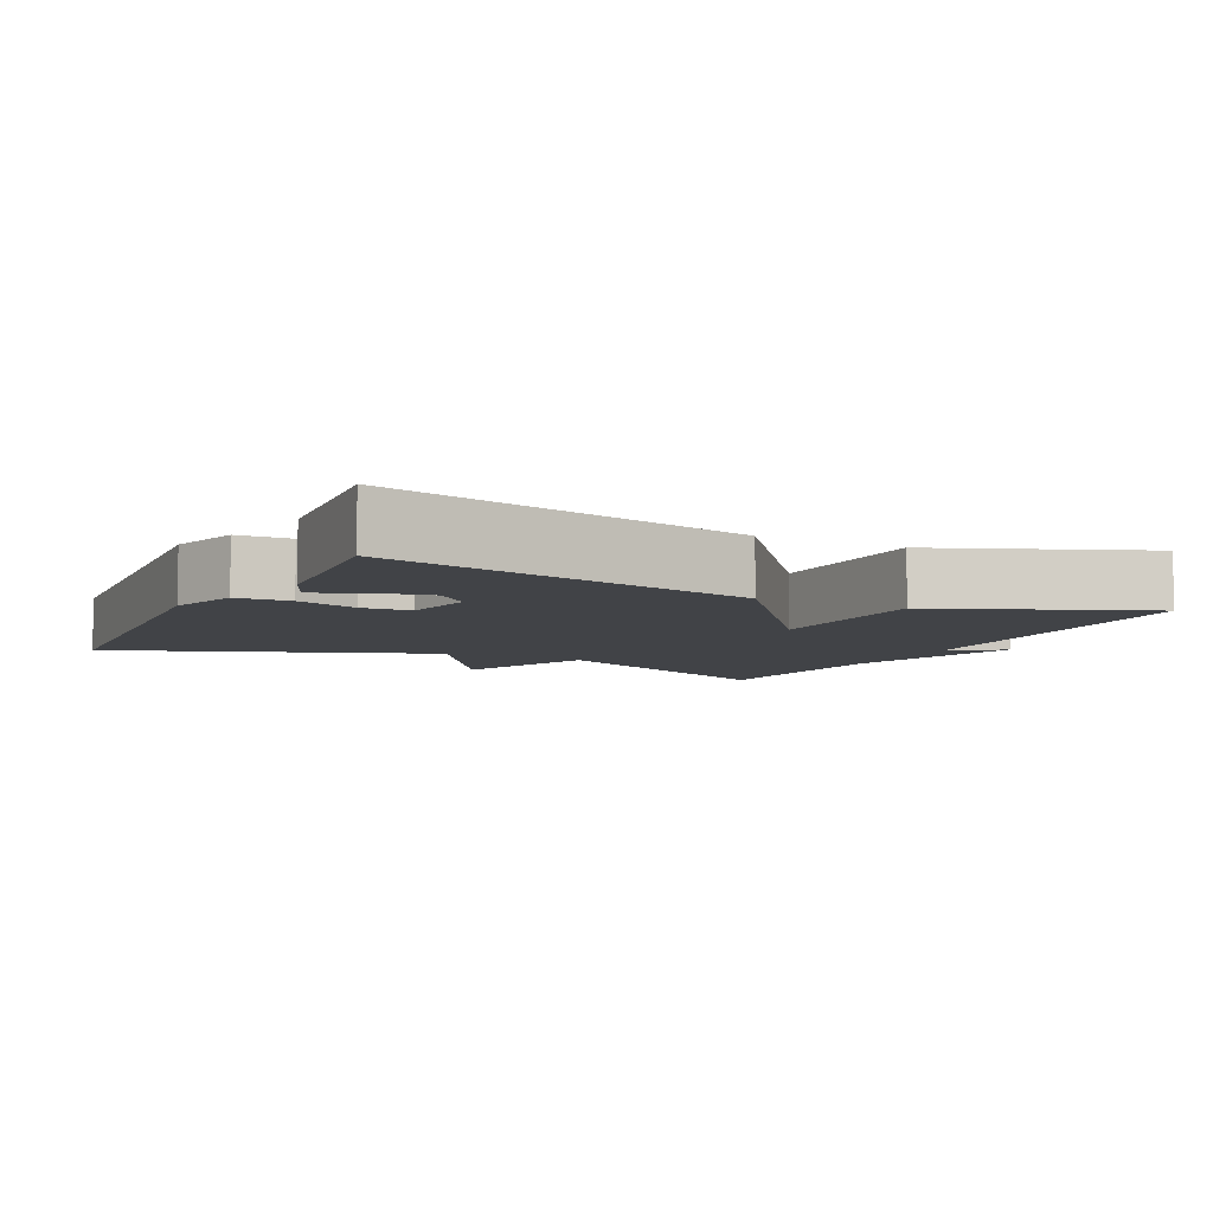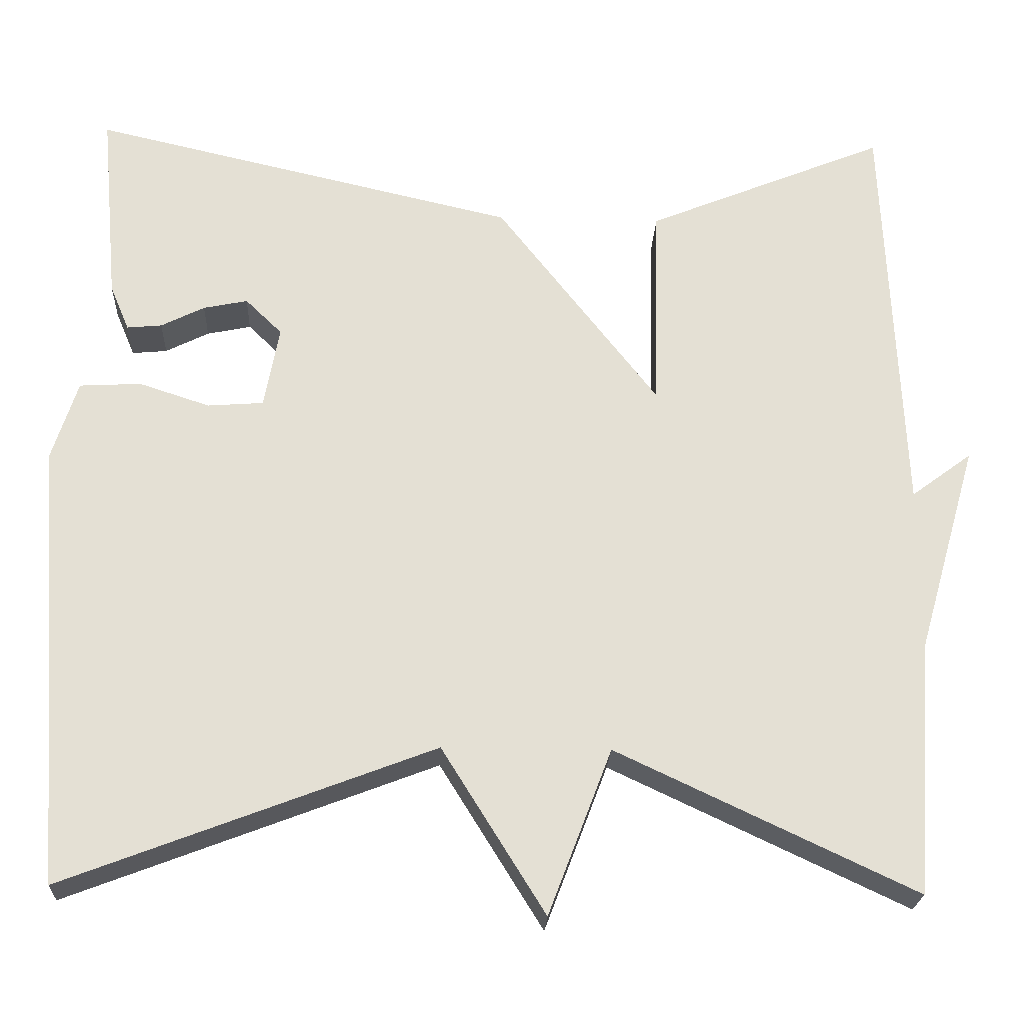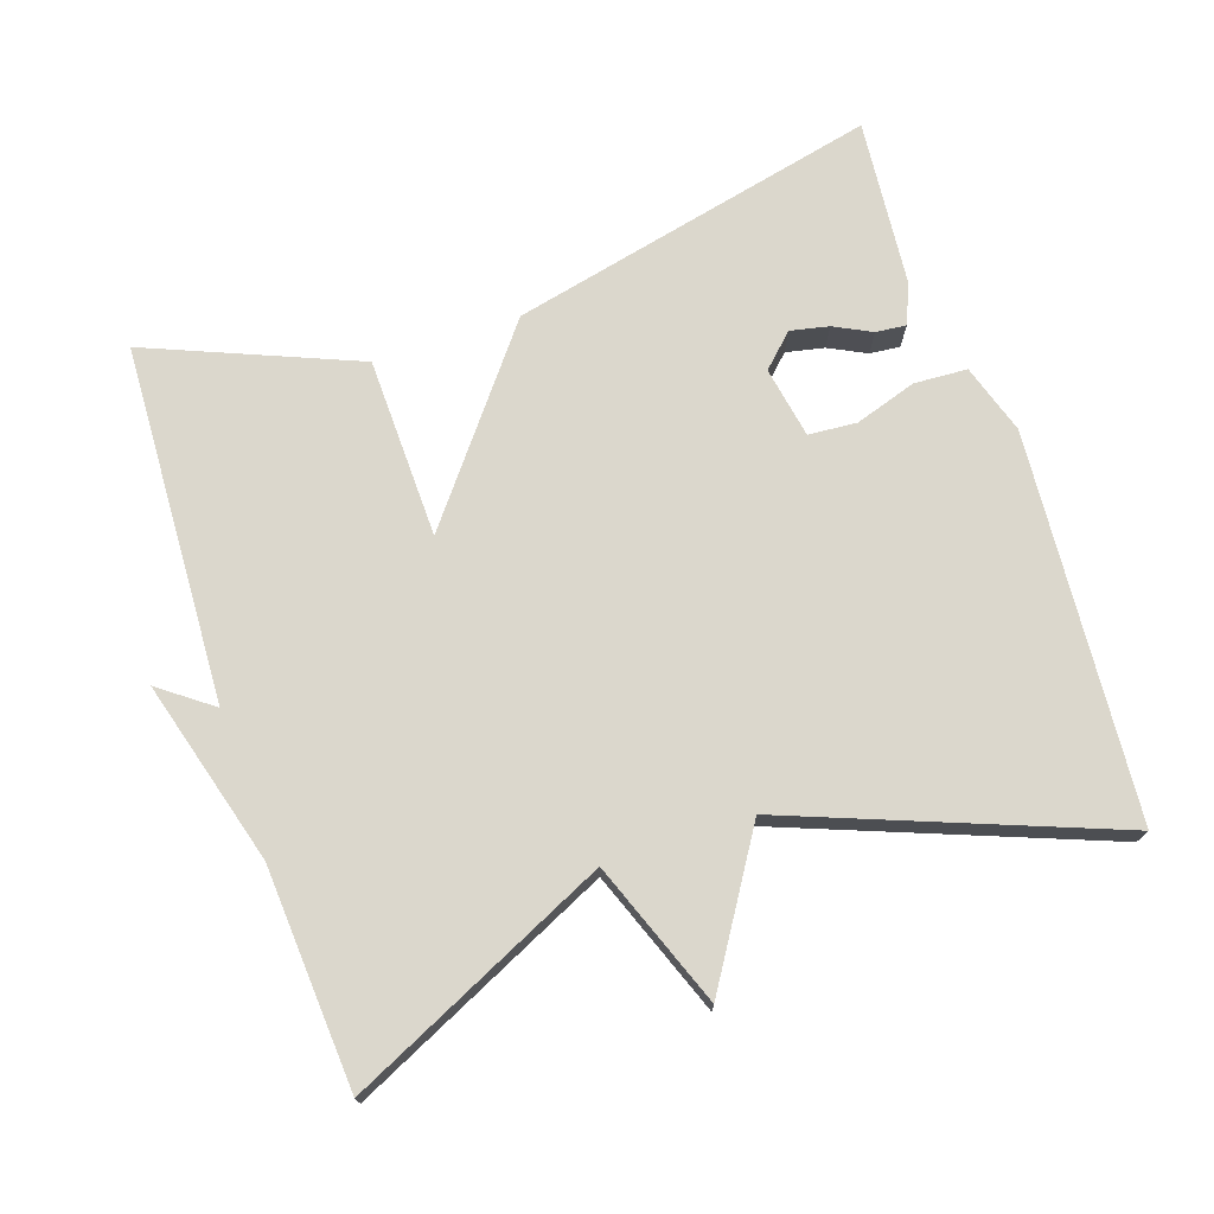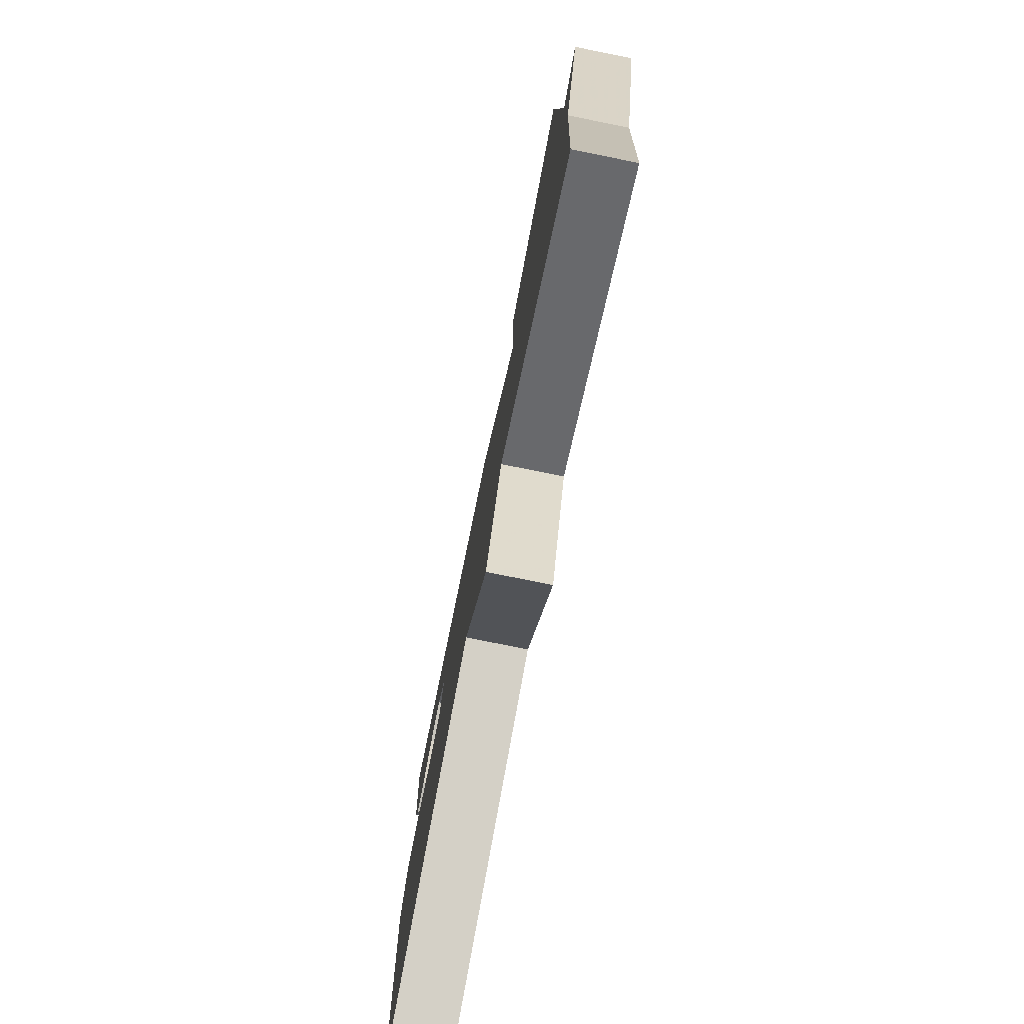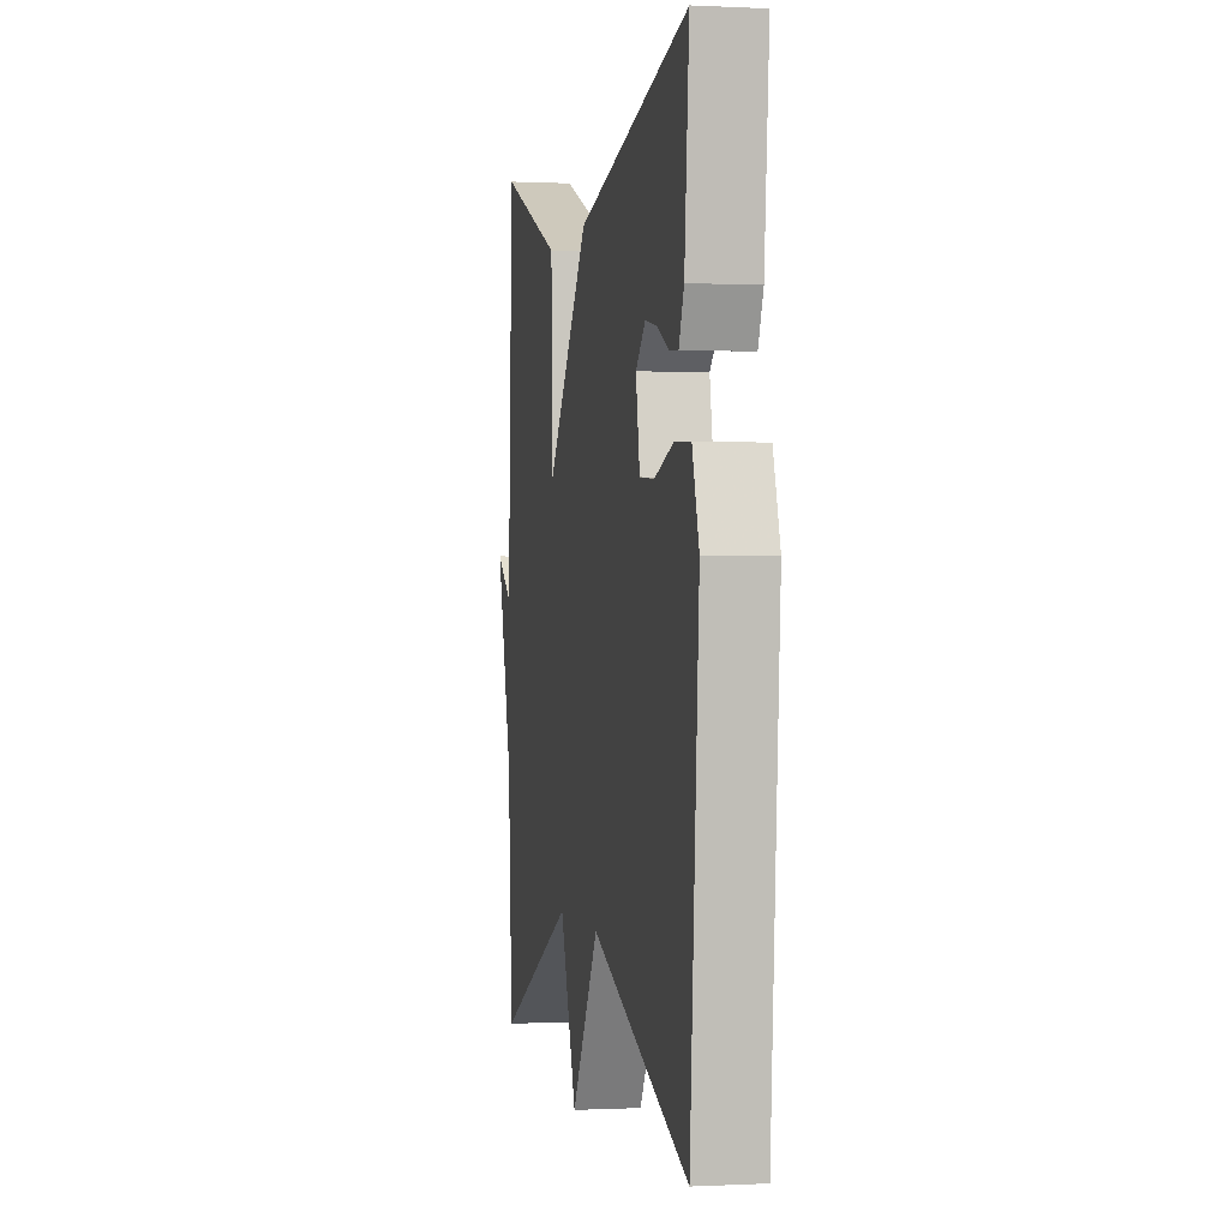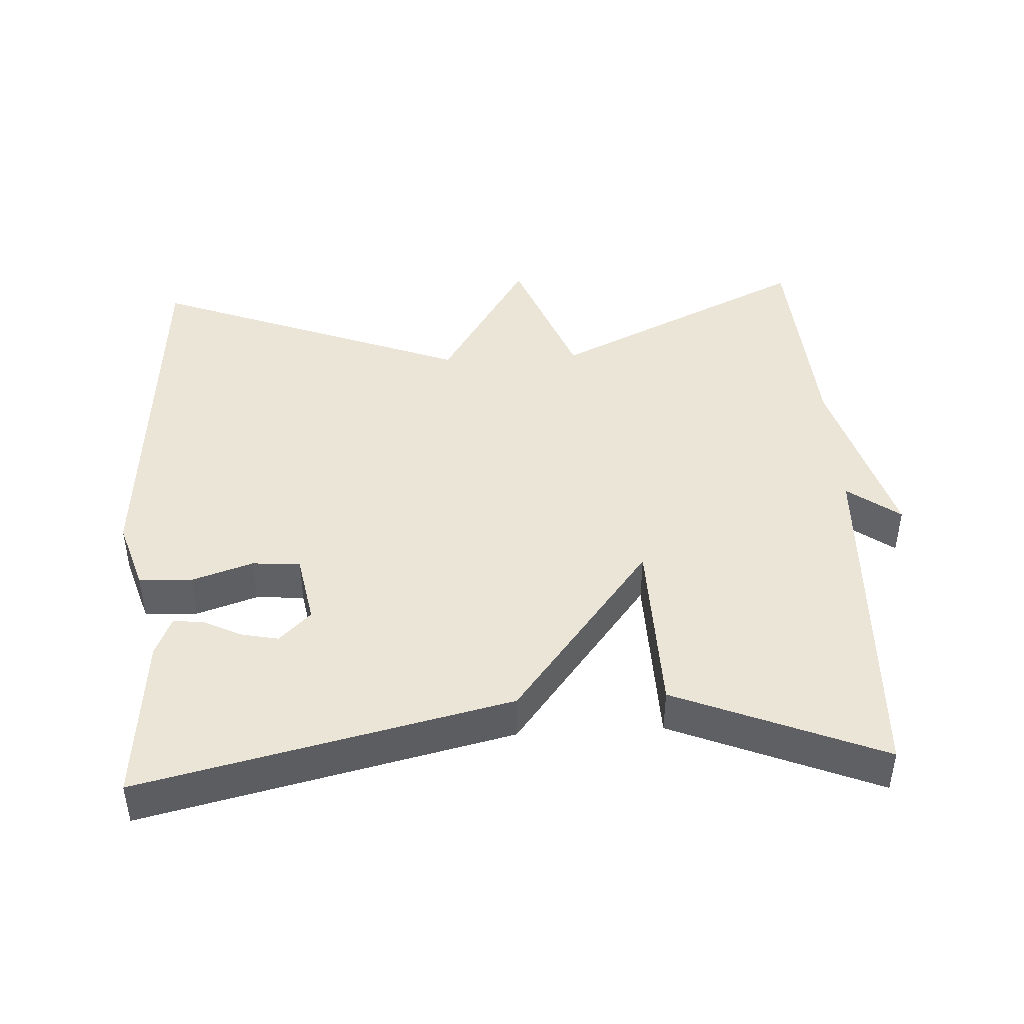
<metadata>
{"format":"obj","ext":"obj","renderer":"f3d","projection":"perspective","resolution":1024,"background":"white","views":[{"elev":-6.9,"azim":-26.6,"up":"+Y"},{"elev":-23.3,"azim":-2.5,"up":"+Z"},{"elev":73.1,"azim":161.5,"up":"+Y"},{"elev":-78.2,"azim":78.7,"up":"+Z"},{"elev":-0.1,"azim":-100.7,"up":"+Z"},{"elev":44.2,"azim":-3.1,"up":"+Y"}]}
</metadata>
<code>
v -0.5 0.07 0.5
v 0.012 0.07 0.382
v 0.206 0.07 0.132
v 0.212 0.07 0.382
v 0.5 0.07 0.5
v 0.521 0.07 0.003
v 0.594 0.07 0.057
v 0.521 0.07 -0.197
v 0.5 0.07 -0.5
v 0.142 0.07 -0.331
v 0.066 0.07 -0.53
v -0.058 0.07 -0.331
v -0.5 0.07 -0.5
v -0.54 0.07 0.033
v -0.509 0.07 0.13
v -0.435 0.07 0.134
v -0.35 0.07 0.106
v -0.283 0.07 0.111
v -0.265 0.07 0.21
v -0.309 0.07 0.253
v -0.362 0.07 0.242
v -0.414 0.07 0.216
v -0.456 0.07 0.212
v -0.479 0.07 0.267
v -0.5 0 0.5
v 0.012 0 0.382
v 0.206 0 0.132
v 0.212 0 0.382
v 0.5 0 0.5
v 0.521 0 0.003
v 0.594 0 0.057
v 0.521 0 -0.197
v 0.5 0 -0.5
v 0.142 0 -0.331
v 0.066 0 -0.53
v -0.058 0 -0.331
v -0.5 0 -0.5
v -0.54 0 0.033
v -0.509 0 0.13
v -0.435 0 0.134
v -0.35 0 0.106
v -0.283 0 0.111
v -0.265 0 0.21
v -0.309 0 0.253
v -0.362 0 0.242
v -0.414 0 0.216
v -0.456 0 0.212
v -0.479 0 0.267
f 23 24 1
f 22 23 1
f 21 22 1
f 20 21 1 2
f 19 20 2 3
f 18 19 3
f 17 18 3
f 15 16 17
f 14 15 17
f 13 14 17
f 12 13 17
f 12 17 3
f 10 11 12 3
f 8 9 10 3
f 6 7 8
f 5 6 8
f 4 5 8
f 3 4 8
f 25 48 47
f 25 47 46
f 25 46 45
f 26 25 45 44
f 27 26 44 43
f 27 43 42
f 27 42 41
f 41 40 39
f 41 39 38
f 41 38 37
f 41 37 36
f 27 41 36
f 27 36 35 34
f 27 34 33 32
f 32 31 30
f 32 30 29
f 32 29 28
f 32 28 27
f 1 25 26 2
f 2 26 27 3
f 3 27 28 4
f 4 28 29 5
f 5 29 30 6
f 6 30 31 7
f 7 31 32 8
f 8 32 33 9
f 9 33 34 10
f 10 34 35 11
f 11 35 36 12
f 12 36 37 13
f 13 37 38 14
f 14 38 39 15
f 15 39 40 16
f 16 40 41 17
f 17 41 42 18
f 18 42 43 19
f 19 43 44 20
f 20 44 45 21
f 21 45 46 22
f 22 46 47 23
f 23 47 48 24
f 24 48 25 1

</code>
